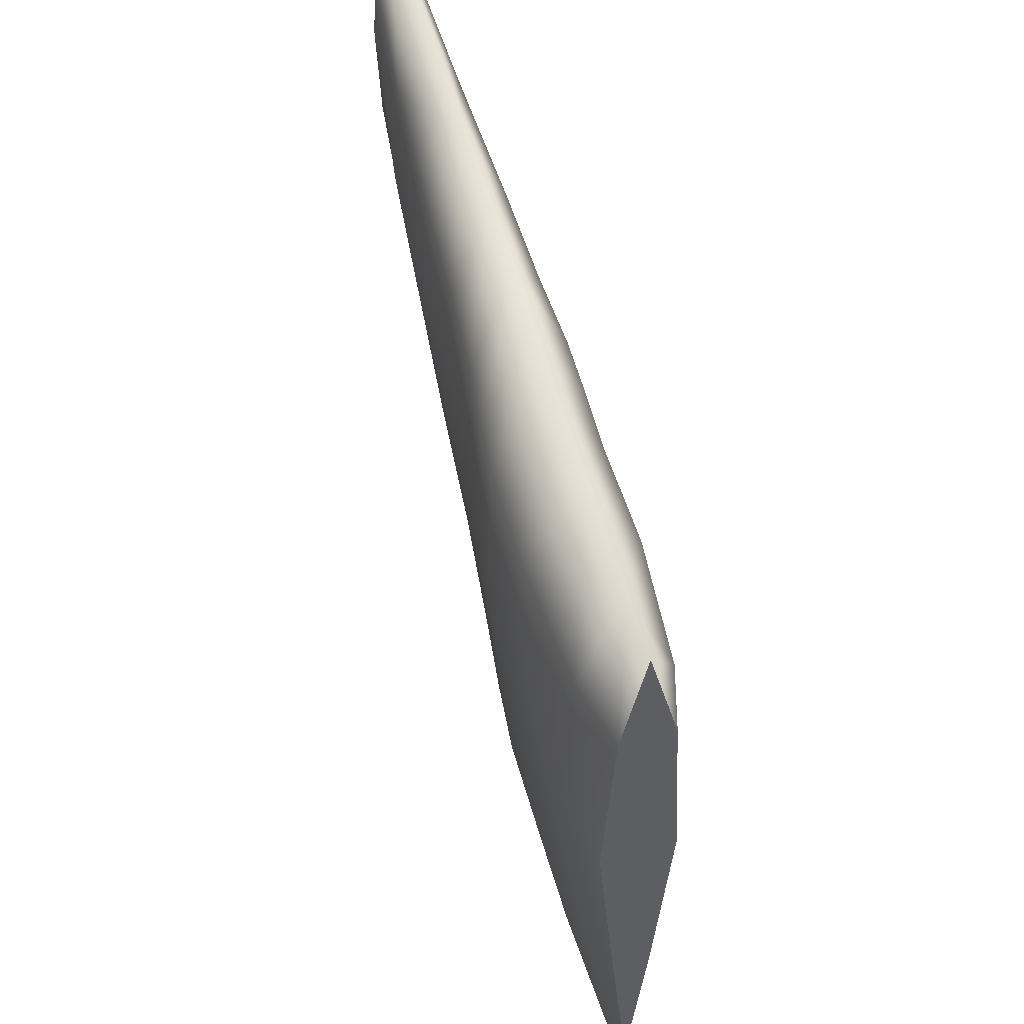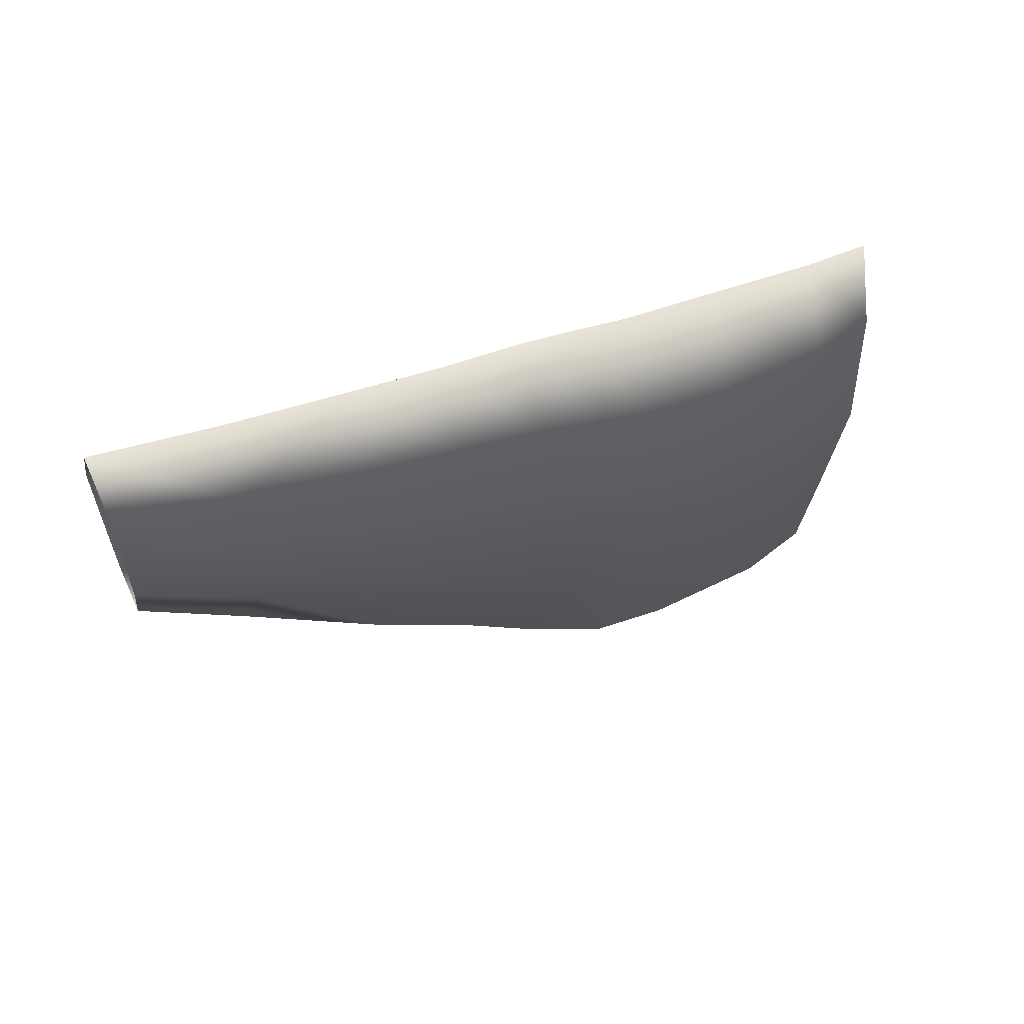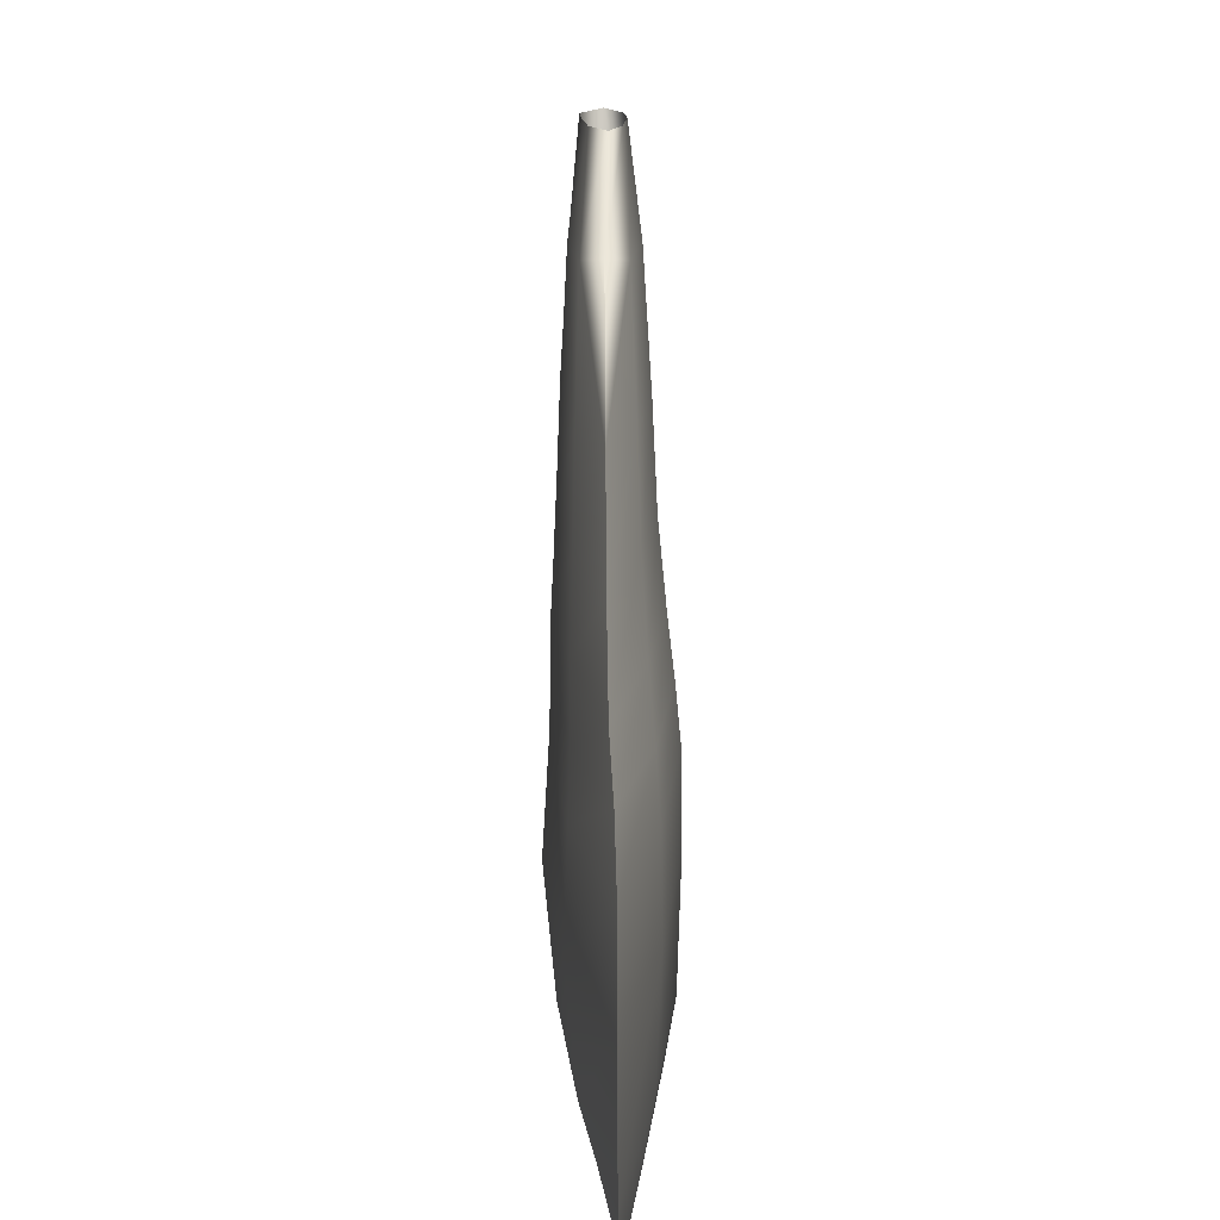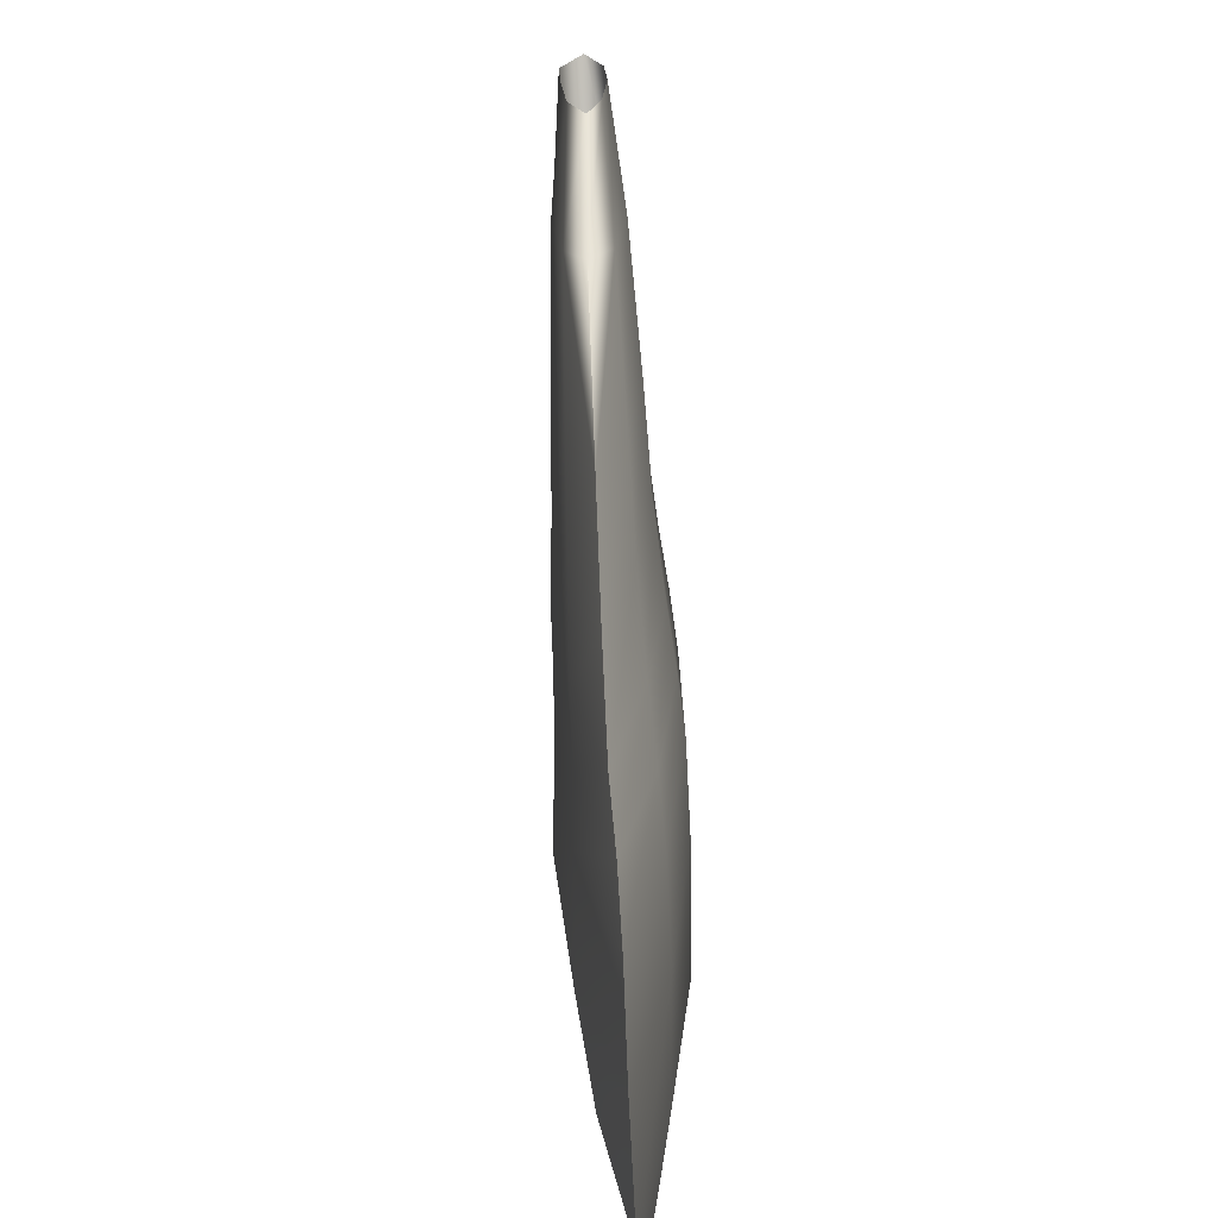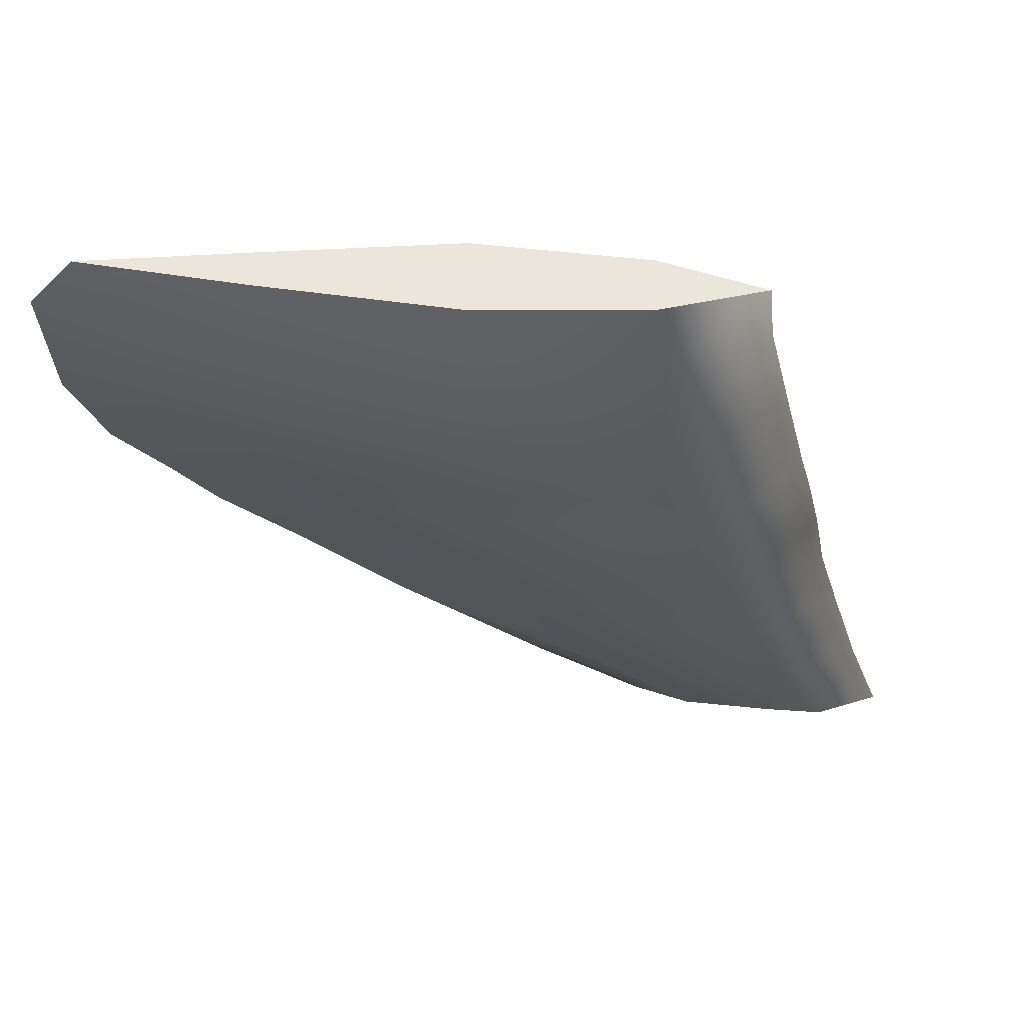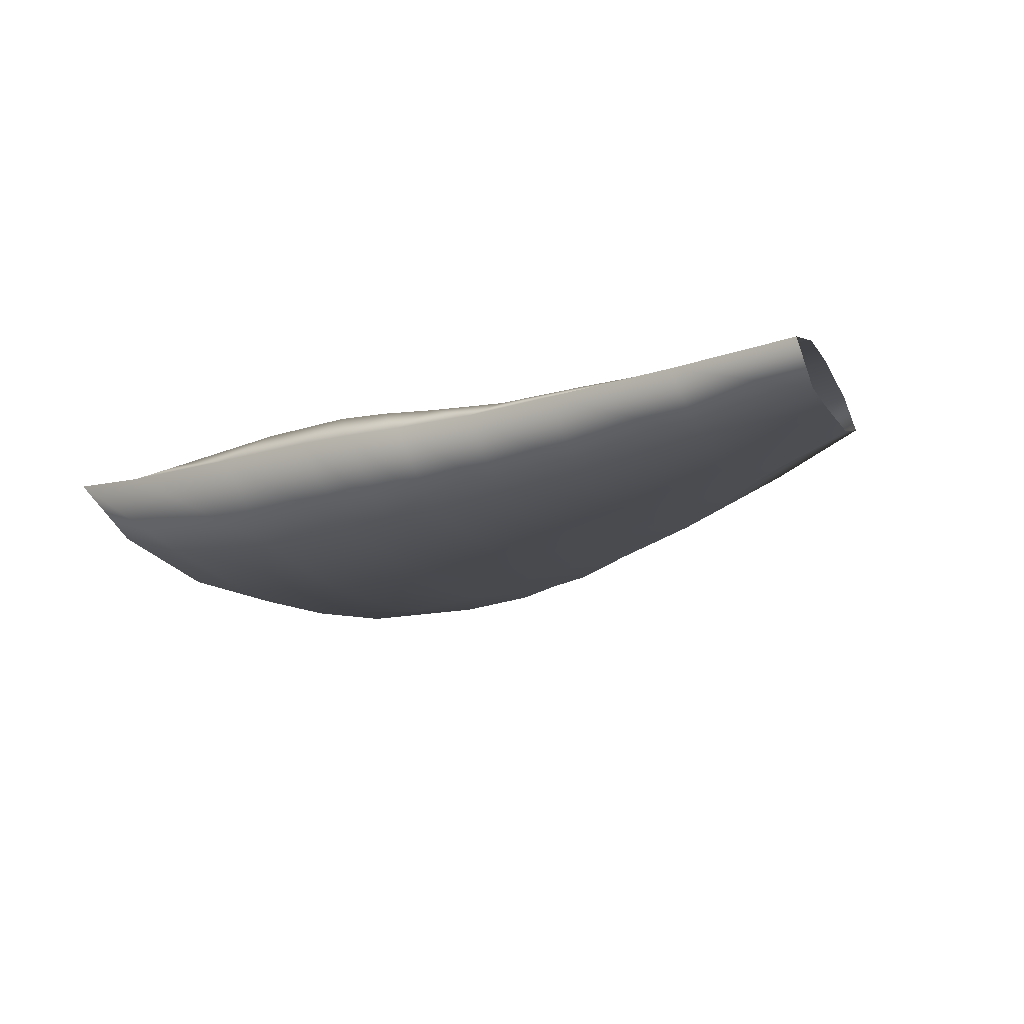
<metadata>
{"format":"obj","ext":"obj","renderer":"f3d","projection":"perspective","resolution":1024,"background":"white","views":[{"elev":46.8,"azim":71.8,"up":"+Y"},{"elev":63.0,"azim":-28.8,"up":"+Y"},{"elev":-75.6,"azim":-89.5,"up":"+Y"},{"elev":-68.3,"azim":-86.9,"up":"+Y"},{"elev":-31.8,"azim":86.5,"up":"+Z"},{"elev":-15.0,"azim":-162.0,"up":"+Z"}]}
</metadata>
<code>
g shadowreaper_arm
v 3.783 2.645 -0.08789
v 3.783 2.644 0.1476
v 3.771 3.086 0.0345
v 3.511 1.032 0.1541
v 3.783 1.099 0.1117
v 3.783 0.4255 0.03669
v 3.531 0.2456 0.02697
v 3.01 1.081 0.1793
v 2.982 0.3058 0.02817
v 2.632 1.224 0.1794
v 2.618 0.4716 0.03239
v 2.406 1.383 0.1661
v 2.387 0.7025 0.02543
v 2.16 1.575 0.1454
v 2.181 0.904 0.01013
v 1.832 1.873 0.126
v 1.866 1.278 0.005737
v 1.854 2.522 0.1933
v 2.184 2.339 0.2239
v 1.469 2.761 0.1795
v 1.46 2.199 0.1171
v 1.455 1.718 0.005737
v 0.9223 3.135 0.1505
v 0.9351 2.717 0.1009
v 0.4817 3.577 0.09795
v 0.4817 3.174 0.0784
v 0.8921 2.406 0.005737
v 0.4817 2.922 0.02178
v 0.9351 2.717 -0.08733
v 0.4817 3.174 -0.05437
v 1.455 1.718 0.005737
v 0.9223 3.135 -0.1391
v 0.4817 3.577 -0.08405
v 1.459 2.199 -0.1048
v 1.47 2.763 -0.1684
v 1.856 2.527 -0.1829
v 1.83 1.874 -0.1128
v 1.866 1.278 0.005737
v 2.166 2.343 -0.2018
v 2.149 1.576 -0.1211
v 2.386 2.233 -0.2035
v 2.181 0.904 0.01013
v 2.389 1.385 -0.1207
v 2.387 0.7025 0.02543
v 2.62 1.23 -0.1298
v 2.618 0.4716 0.03239
v 3.031 1.098 -0.1483
v 2.982 0.3058 0.02817
v 3.523 1.038 -0.104
v 3.531 0.2456 0.02697
v 3.783 1.1 -0.0436
v 3.783 0.4255 0.03669
v 3.783 1.921 -0.1238
v 3.533 1.929 -0.1915
v 3.533 1.929 -0.1915
v 3.783 1.921 -0.1238
v 3.783 2.645 -0.08789
v 3.52 2.691 -0.1736
v 3.771 3.086 0.0345
v 3.494 3.136 0.0303
v 3.783 2.644 0.1476
v 3.508 2.691 0.2175
v 3.783 1.921 0.1971
v 3.517 1.927 0.2448
v 3.005 2.845 0.2592
v 2.985 2.022 0.2687
v 3.022 3.278 0.0281
v 3.02 2.844 -0.22
v 3.028 2.041 -0.2401
v 3.031 1.098 -0.1483
v 3.523 1.038 -0.104
v 2.62 1.23 -0.1298
v 2.602 2.127 -0.2108
v 2.389 1.385 -0.1207
v 2.386 2.233 -0.2035
v 2.606 2.972 -0.2078
v 2.624 3.4 0.02945
v 2.392 3.063 -0.2091
v 2.166 2.343 -0.2018
v 2.627 2.976 0.2601
v 2.165 3.142 -0.2089
v 1.856 2.527 -0.1829
v 2.405 3.474 0.02021
v 1.849 3.233 -0.193
v 1.47 2.763 -0.1684
v 2.162 3.547 0.008653
v 2.412 3.052 0.2389
v 2.636 2.129 0.2698
v 1.478 3.372 -0.1771
v 1.841 3.629 0.002874
v 2.171 3.127 0.2084
v 0.9553 3.58 -0.1419
v 0.9223 3.135 -0.1391
v 0.4817 3.577 -0.08405
v 0.4817 3.848 -0.09482
v 1.482 3.754 0.002522
v 0.9775 3.934 0.002588
v 0.4817 4.135 0.001877
v 0.9541 3.579 0.1286
v 0.4817 3.848 0.08286
v 1.842 3.22 0.1771
v 2.414 2.228 0.2502
v 0.9223 3.135 0.1505
v 0.4817 3.577 0.09795
v 1.469 2.761 0.1795
v 1.473 3.364 0.1619
v 1.854 2.522 0.1933
v 2.184 2.339 0.2239
v 2.406 1.383 0.1661
v 2.16 1.575 0.1454
v 2.632 1.224 0.1794
v 2.406 1.383 0.1661
v 3.01 1.081 0.1793
v 3.511 1.032 0.1541
v 3.517 1.927 0.2448
v 3.517 1.927 0.2448
v 3.783 1.099 0.1117
v 3.783 0.4255 0.03669
v 3.783 1.099 0.1117
v 3.783 1.1 -0.0436
v 3.783 1.921 0.1971
v 3.783 1.921 -0.1238
v 3.783 1.921 -0.1238
v 3.783 1.921 0.1971
v 3.783 2.644 0.1476
v 3.783 2.645 -0.08789
g shadowreaper_arm_0
f 3 2 1
f 6 5 4
f 7 6 4
f 7 4 8
f 9 7 8
f 9 8 10
f 11 9 10
f 11 10 12
f 13 11 12
f 13 12 14
f 15 13 14
f 15 14 16
f 17 15 16
f 16 14 18
f 14 19 18
f 16 18 20
f 17 16 21
f 21 16 20
f 22 17 21
f 20 23 21
f 21 24 22
f 23 24 21
f 23 25 24
f 25 26 24
f 24 27 22
f 24 26 27
f 26 28 27
f 27 28 29
f 28 30 29
f 31 27 29
f 29 30 32
f 30 33 32
f 34 29 32
f 34 31 29
f 35 34 32
f 35 36 34
f 34 37 31
f 36 37 34
f 37 38 31
f 36 39 37
f 37 40 38
f 39 40 37
f 39 41 40
f 40 42 38
f 41 43 40
f 40 43 42
f 43 44 42
f 43 45 44
f 45 46 44
f 45 47 46
f 47 48 46
f 47 49 48
f 49 50 48
f 49 51 50
f 51 52 50
f 53 51 49
f 54 53 49
f 57 56 55
f 58 57 55
f 59 57 58
f 60 59 58
f 61 59 60
f 62 61 60
f 63 61 62
f 64 63 62
f 64 62 65
f 66 64 65
f 62 60 67
f 65 62 67
f 60 58 68
f 67 60 68
f 58 55 69
f 68 58 69
f 69 55 70
f 55 71 70
f 69 70 72
f 73 69 72
f 68 69 73
f 73 72 74
f 75 73 74
f 76 68 73
f 67 68 76
f 76 73 75
f 65 67 77
f 77 67 76
f 78 76 75
f 77 76 78
f 78 75 79
f 80 65 77
f 66 65 80
f 81 78 79
f 81 79 82
f 83 77 78
f 80 77 83
f 83 78 81
f 84 81 82
f 84 82 85
f 86 83 81
f 86 81 84
f 87 80 83
f 87 83 86
f 88 66 80
f 88 80 87
f 89 84 85
f 90 86 84
f 90 84 89
f 91 87 86
f 91 86 90
f 89 85 92
f 85 93 92
f 93 94 92
f 94 95 92
f 96 90 89
f 96 89 92
f 92 95 97
f 97 96 92
f 95 98 97
f 97 98 99
f 97 99 96
f 98 100 99
f 101 90 96
f 101 91 90
f 102 87 91
f 102 88 87
f 99 100 103
f 100 104 103
f 99 103 105
f 99 106 96
f 106 99 105
f 106 101 96
f 105 107 106
f 107 101 106
f 107 108 101
f 108 91 101
f 108 102 91
f 109 102 108
f 110 109 108
f 111 88 102
f 112 111 102
f 111 113 88
f 113 66 88
f 113 114 66
f 114 115 66
f 114 117 116
f 117 63 116
f 120 119 118
f 121 119 120
f 122 121 120
f 125 124 123
f 126 125 123

</code>
